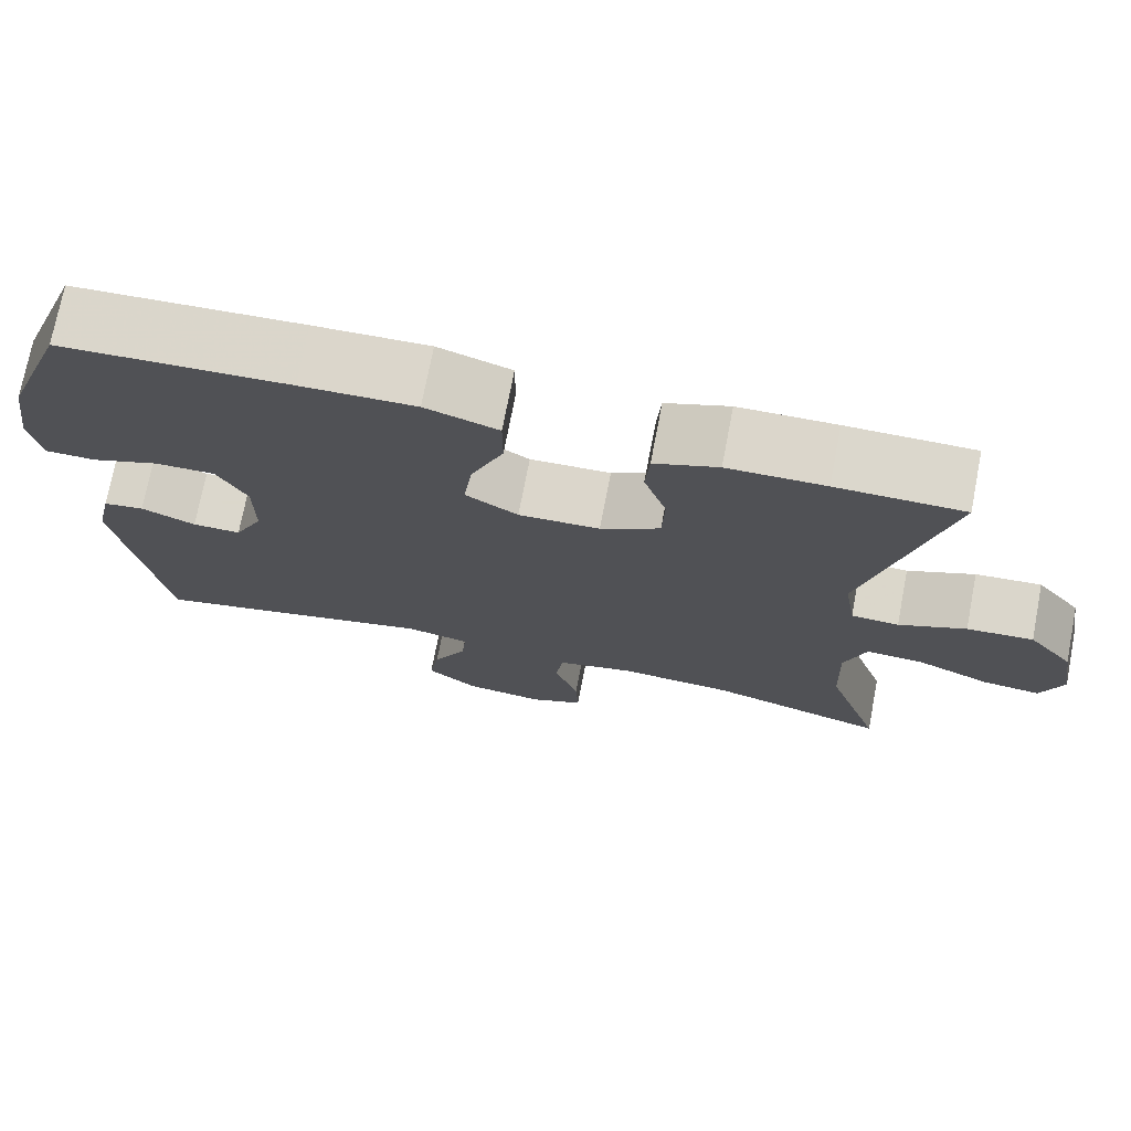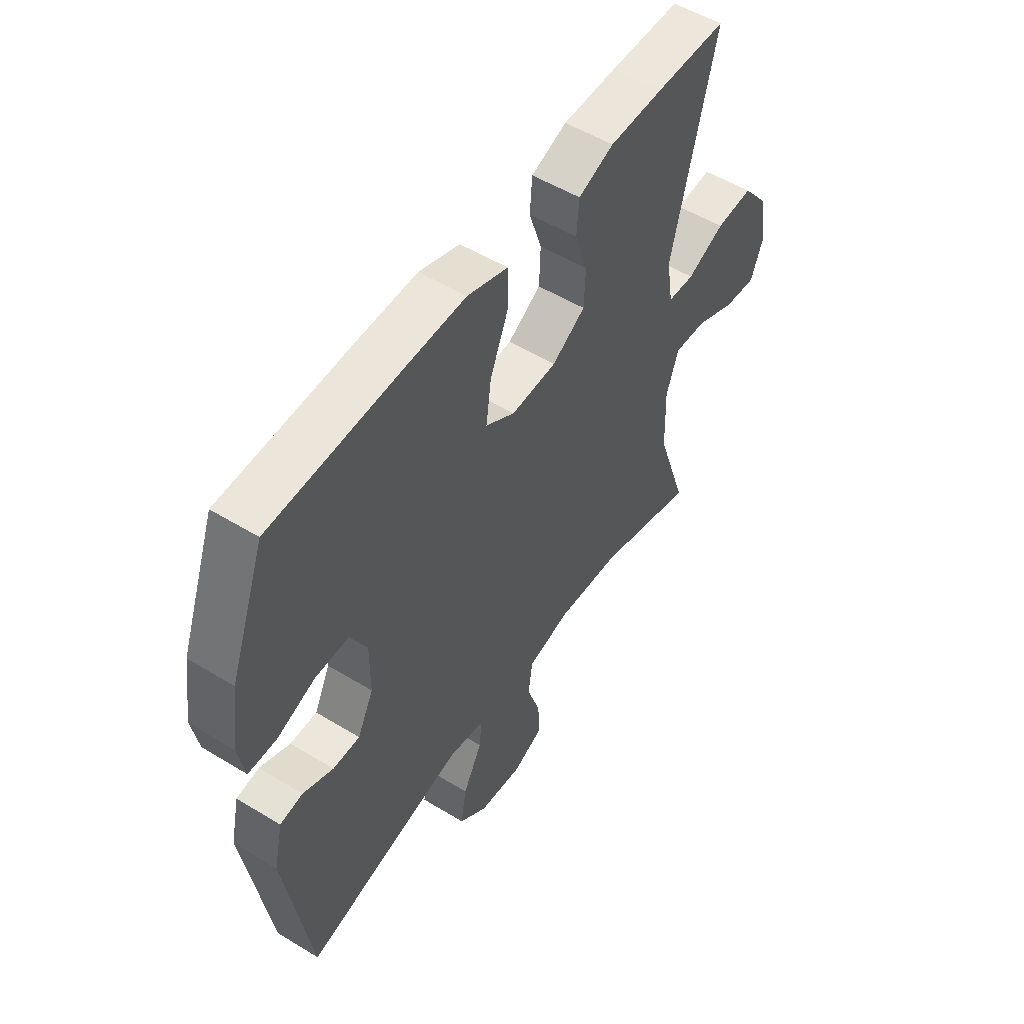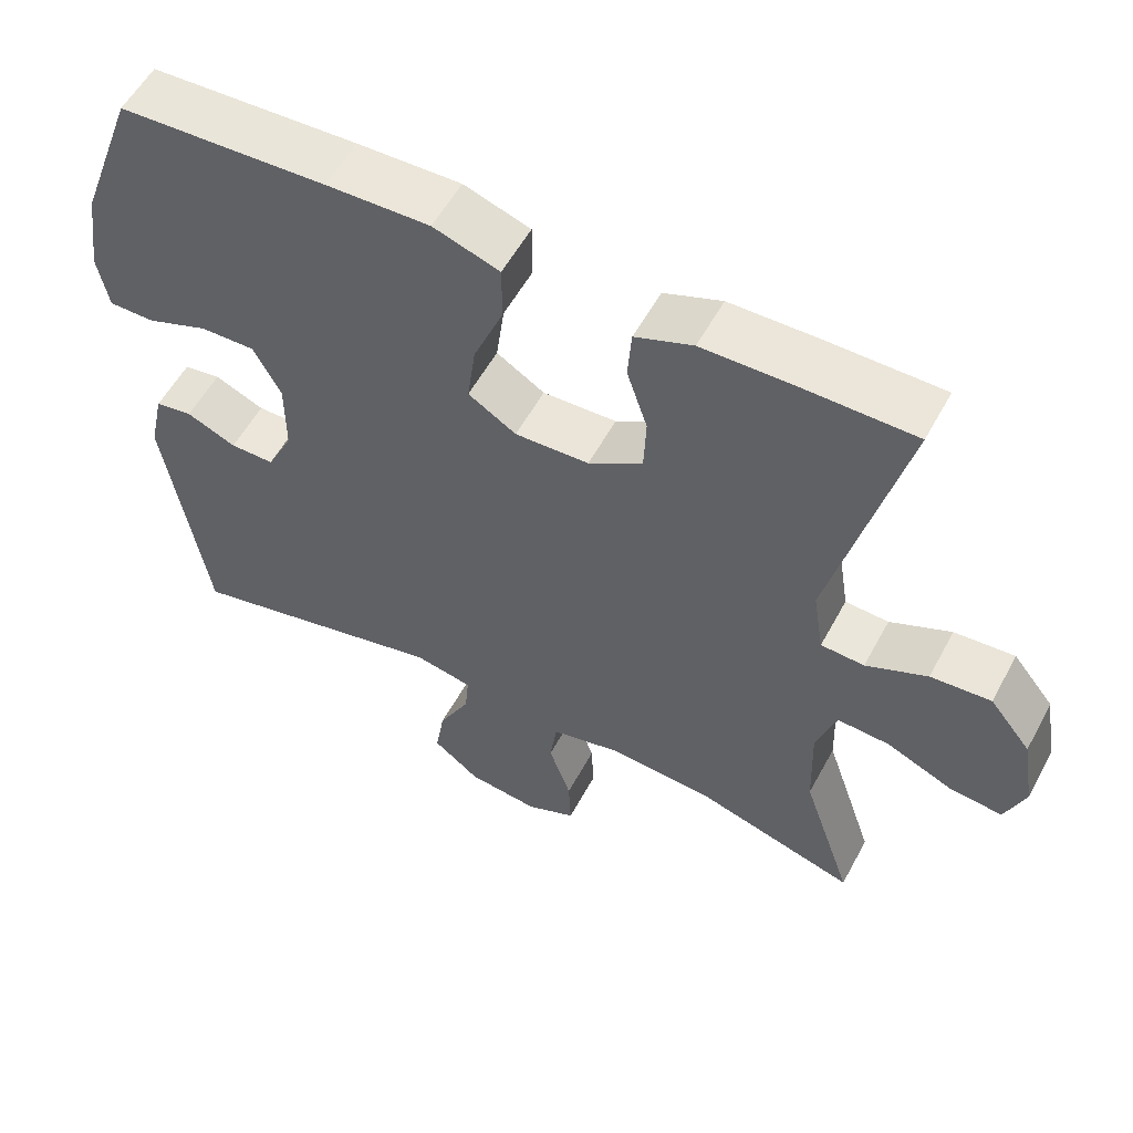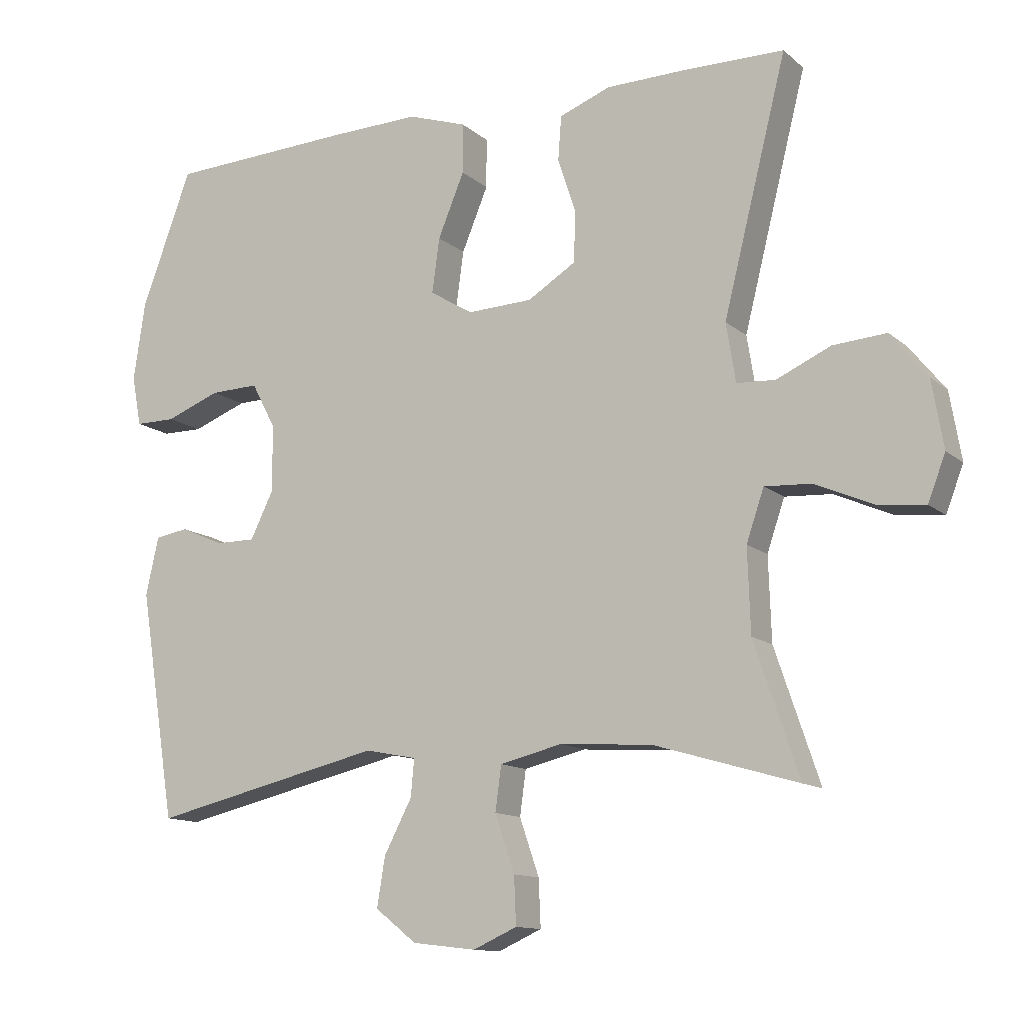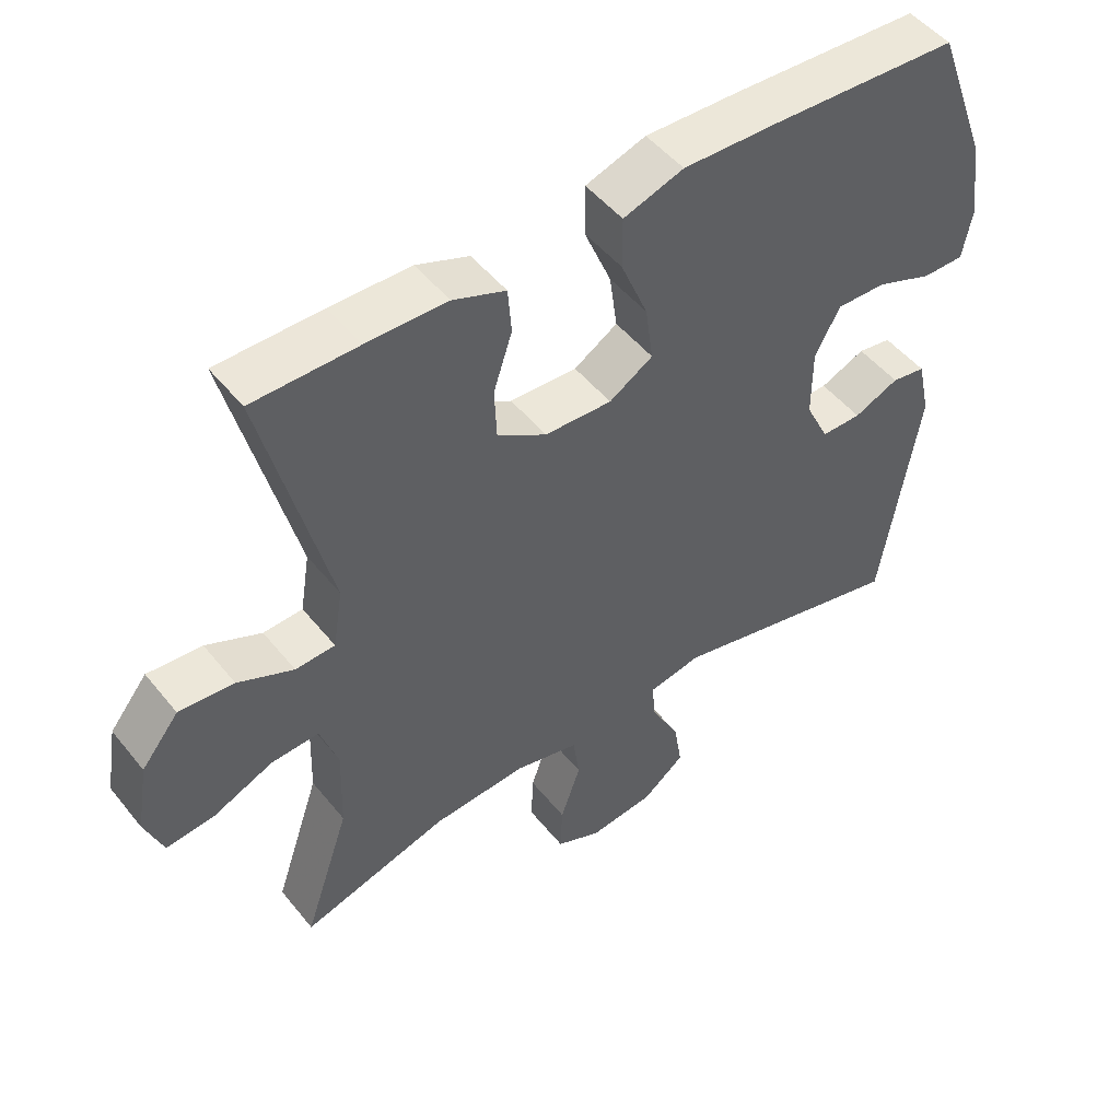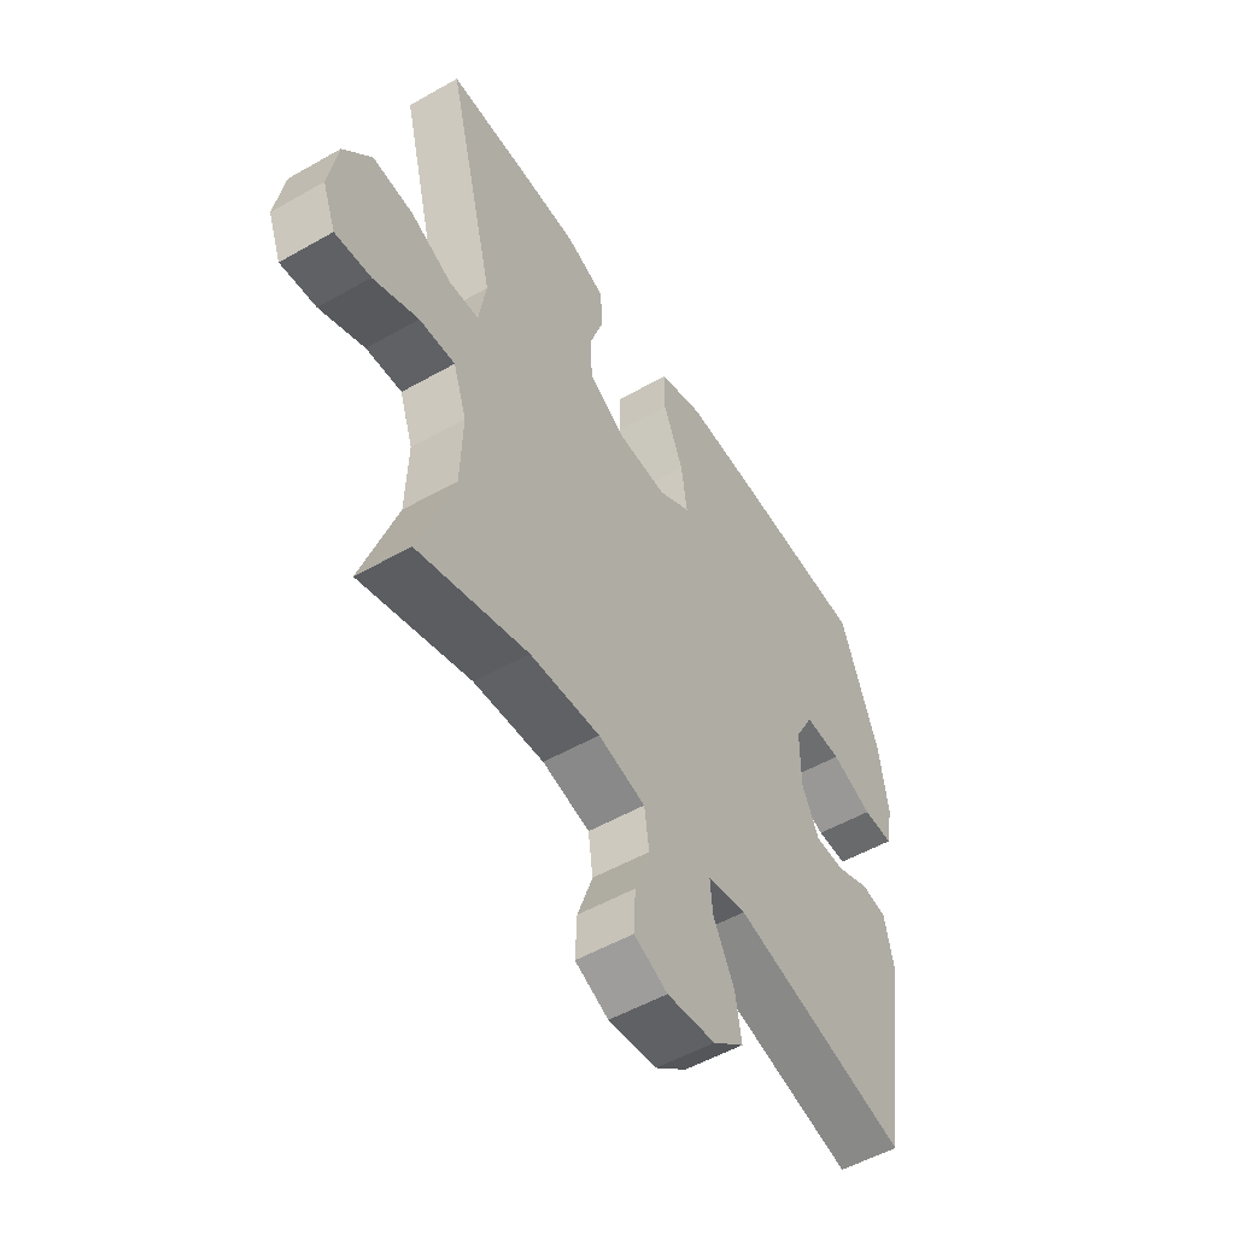
<metadata>
{"format":"obj","ext":"obj","renderer":"f3d","projection":"perspective","resolution":1024,"background":"white","views":[{"elev":73.4,"azim":10.9,"up":"+Z"},{"elev":52.7,"azim":-56.7,"up":"+Z"},{"elev":56.0,"azim":28.1,"up":"+Z"},{"elev":-12.4,"azim":28.9,"up":"+Z"},{"elev":49.4,"azim":142.9,"up":"+Z"},{"elev":-52.9,"azim":121.4,"up":"+Z"}]}
</metadata>
<code>
v 0.5 0.07 -0.5
v 0.288 0.07 -0.438
v 0.152 0.07 -0.429
v 0.06 0.07 -0.451
v 0.051 0.07 -0.517
v 0.08 0.07 -0.601
v 0.083 0.07 -0.671
v 0.018 0.07 -0.7
v -0.076 0.07 -0.689
v -0.137 0.07 -0.641
v -0.125 0.07 -0.568
v -0.084 0.07 -0.49
v -0.079 0.07 -0.435
v -0.155 0.07 -0.42
v -0.5 0.07 -0.5
v -0.554 0.07 -0.161
v -0.535 0.07 -0.075
v -0.486 0.07 -0.067
v -0.421 0.07 -0.095
v -0.363 0.07 -0.095
v -0.329 0.07 -0.026
v -0.329 0.07 0.073
v -0.365 0.07 0.141
v -0.437 0.07 0.139
v -0.518 0.07 0.108
v -0.578 0.07 0.108
v -0.592 0.07 0.182
v -0.575 0.07 0.298
v -0.5 0.07 0.5
v -0.228 0.07 0.513
v -0.092 0.07 0.517
v -0.005 0.07 0.488
v -0.005 0.07 0.414
v -0.044 0.07 0.32
v -0.055 0.07 0.239
v 0.008 0.07 0.2
v 0.105 0.07 0.204
v 0.176 0.07 0.248
v 0.179 0.07 0.322
v 0.152 0.07 0.404
v 0.157 0.07 0.47
v 0.233 0.07 0.499
v 0.349 0.07 0.501
v 0.5 0.07 0.5
v 0.406 0.07 0.127
v 0.42 0.07 0.04
v 0.477 0.07 0.037
v 0.557 0.07 0.073
v 0.636 0.07 0.079
v 0.69 0.07 0.012
v 0.707 0.07 -0.088
v 0.681 0.07 -0.155
v 0.612 0.07 -0.148
v 0.525 0.07 -0.11
v 0.456 0.07 -0.106
v 0.43 0.07 -0.182
v 0.434 0.07 -0.305
v 0.5 0 -0.5
v 0.288 0 -0.438
v 0.152 0 -0.429
v 0.06 0 -0.451
v 0.051 0 -0.517
v 0.08 0 -0.601
v 0.083 0 -0.671
v 0.018 0 -0.7
v -0.076 0 -0.689
v -0.137 0 -0.641
v -0.125 0 -0.568
v -0.084 0 -0.49
v -0.079 0 -0.435
v -0.155 0 -0.42
v -0.5 0 -0.5
v -0.554 0 -0.161
v -0.535 0 -0.075
v -0.486 0 -0.067
v -0.421 0 -0.095
v -0.363 0 -0.095
v -0.329 0 -0.026
v -0.329 0 0.073
v -0.365 0 0.141
v -0.437 0 0.139
v -0.518 0 0.108
v -0.578 0 0.108
v -0.592 0 0.182
v -0.575 0 0.298
v -0.5 0 0.5
v -0.228 0 0.513
v -0.092 0 0.517
v -0.005 0 0.488
v -0.005 0 0.414
v -0.044 0 0.32
v -0.055 0 0.239
v 0.008 0 0.2
v 0.105 0 0.204
v 0.176 0 0.248
v 0.179 0 0.322
v 0.152 0 0.404
v 0.157 0 0.47
v 0.233 0 0.499
v 0.349 0 0.501
v 0.5 0 0.5
v 0.406 0 0.127
v 0.42 0 0.04
v 0.477 0 0.037
v 0.557 0 0.073
v 0.636 0 0.079
v 0.69 0 0.012
v 0.707 0 -0.088
v 0.681 0 -0.155
v 0.612 0 -0.148
v 0.525 0 -0.11
v 0.456 0 -0.106
v 0.43 0 -0.182
v 0.434 0 -0.305
f 51 52 53 54
f 51 54 55
f 50 51 55
f 47 48 49 50
f 46 47 50 55
f 42 43 44 45
f 42 45 46
f 39 40 41 42
f 38 39 42 46
f 37 38 46 55
f 31 32 33 34
f 31 34 35
f 30 31 35
f 29 30 35
f 28 29 35 36
f 24 25 26 27
f 23 24 27 28
f 16 17 18 19
f 14 15 16 19
f 13 14 19 20
f 9 10 11 12
f 9 12 13
f 8 9 13
f 5 6 7 8
f 4 5 8 13
f 3 4 13 20
f 57 1 2
f 56 57 2 3
f 36 37 55 56
f 23 28 36 56
f 22 23 56 3
f 3 20 21
f 3 21 22
f 111 110 109 108
f 112 111 108
f 112 108 107
f 107 106 105 104
f 112 107 104 103
f 102 101 100 99
f 103 102 99
f 99 98 97 96
f 103 99 96 95
f 112 103 95 94
f 91 90 89 88
f 92 91 88
f 92 88 87
f 92 87 86
f 93 92 86 85
f 84 83 82 81
f 85 84 81 80
f 76 75 74 73
f 76 73 72 71
f 77 76 71 70
f 69 68 67 66
f 70 69 66
f 70 66 65
f 65 64 63 62
f 70 65 62 61
f 77 70 61 60
f 59 58 114
f 60 59 114 113
f 113 112 94 93
f 113 93 85 80
f 60 113 80 79
f 78 77 60
f 79 78 60
f 1 58 59 2
f 2 59 60 3
f 3 60 61 4
f 4 61 62 5
f 5 62 63 6
f 6 63 64 7
f 7 64 65 8
f 8 65 66 9
f 9 66 67 10
f 10 67 68 11
f 11 68 69 12
f 12 69 70 13
f 13 70 71 14
f 14 71 72 15
f 15 72 73 16
f 16 73 74 17
f 17 74 75 18
f 18 75 76 19
f 19 76 77 20
f 20 77 78 21
f 21 78 79 22
f 22 79 80 23
f 23 80 81 24
f 24 81 82 25
f 25 82 83 26
f 26 83 84 27
f 27 84 85 28
f 28 85 86 29
f 29 86 87 30
f 30 87 88 31
f 31 88 89 32
f 32 89 90 33
f 33 90 91 34
f 34 91 92 35
f 35 92 93 36
f 36 93 94 37
f 37 94 95 38
f 38 95 96 39
f 39 96 97 40
f 40 97 98 41
f 41 98 99 42
f 42 99 100 43
f 43 100 101 44
f 44 101 102 45
f 45 102 103 46
f 46 103 104 47
f 47 104 105 48
f 48 105 106 49
f 49 106 107 50
f 50 107 108 51
f 51 108 109 52
f 52 109 110 53
f 53 110 111 54
f 54 111 112 55
f 55 112 113 56
f 56 113 114 57
f 57 114 58 1

</code>
